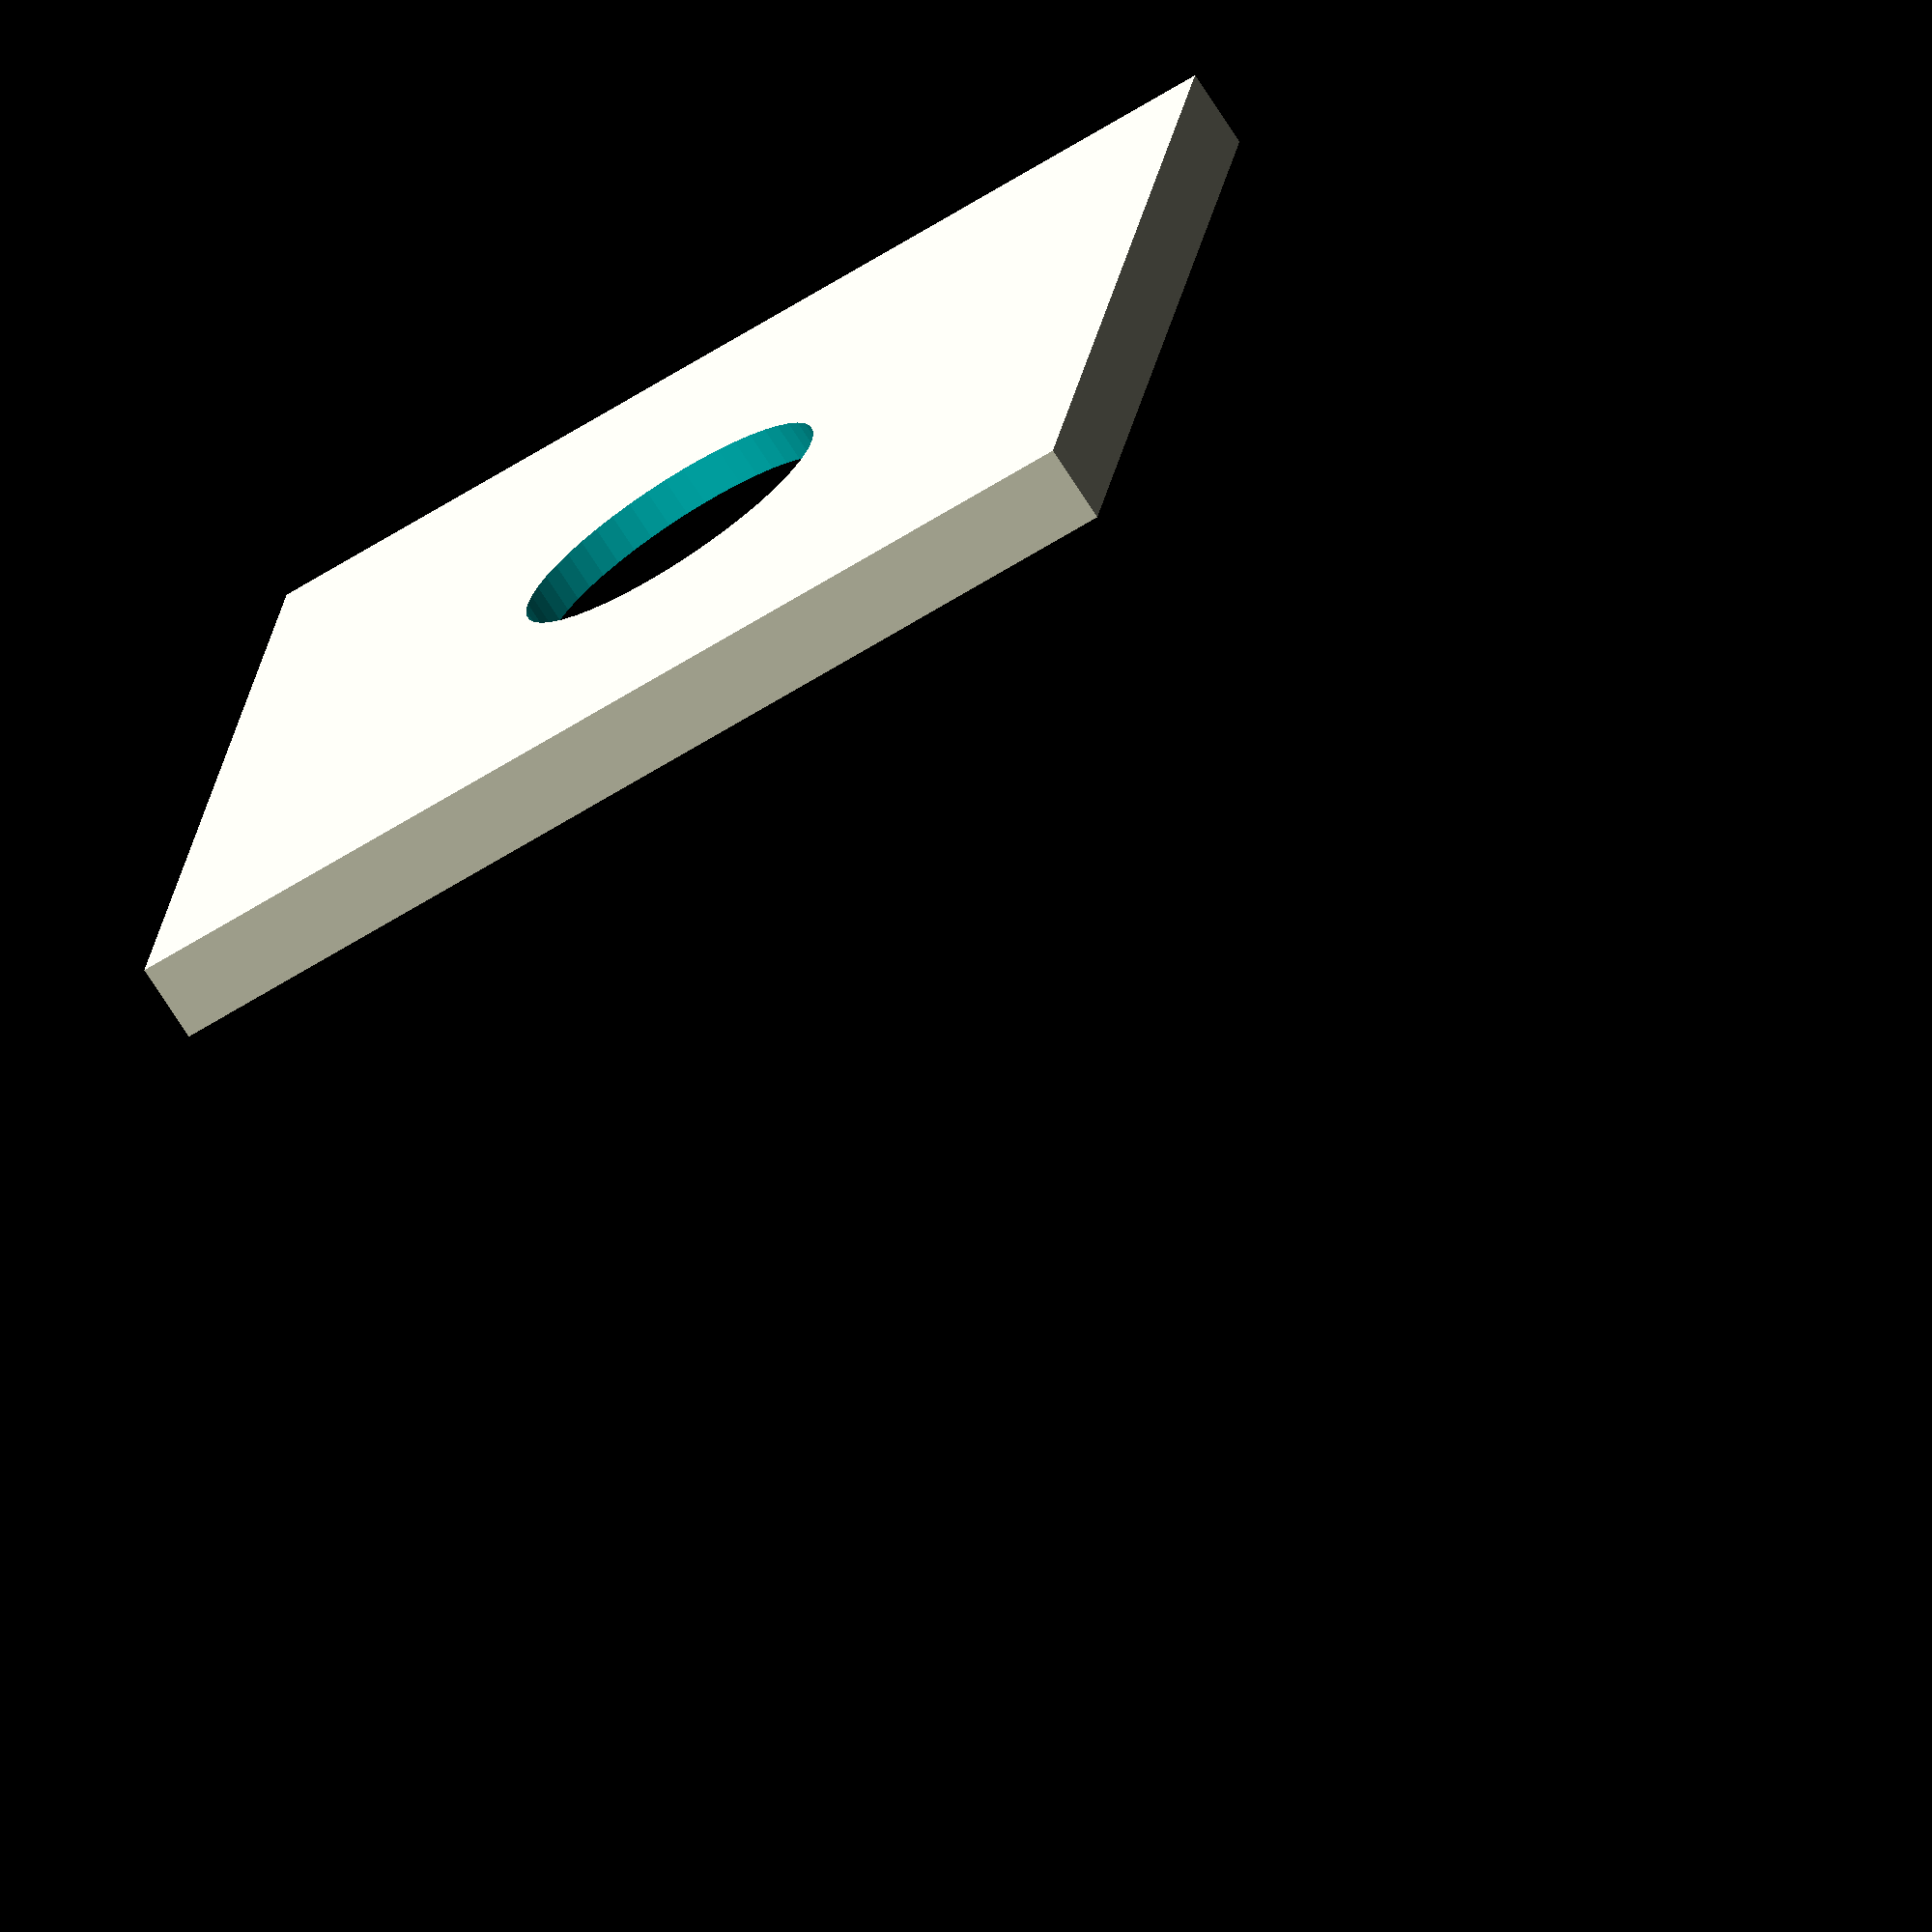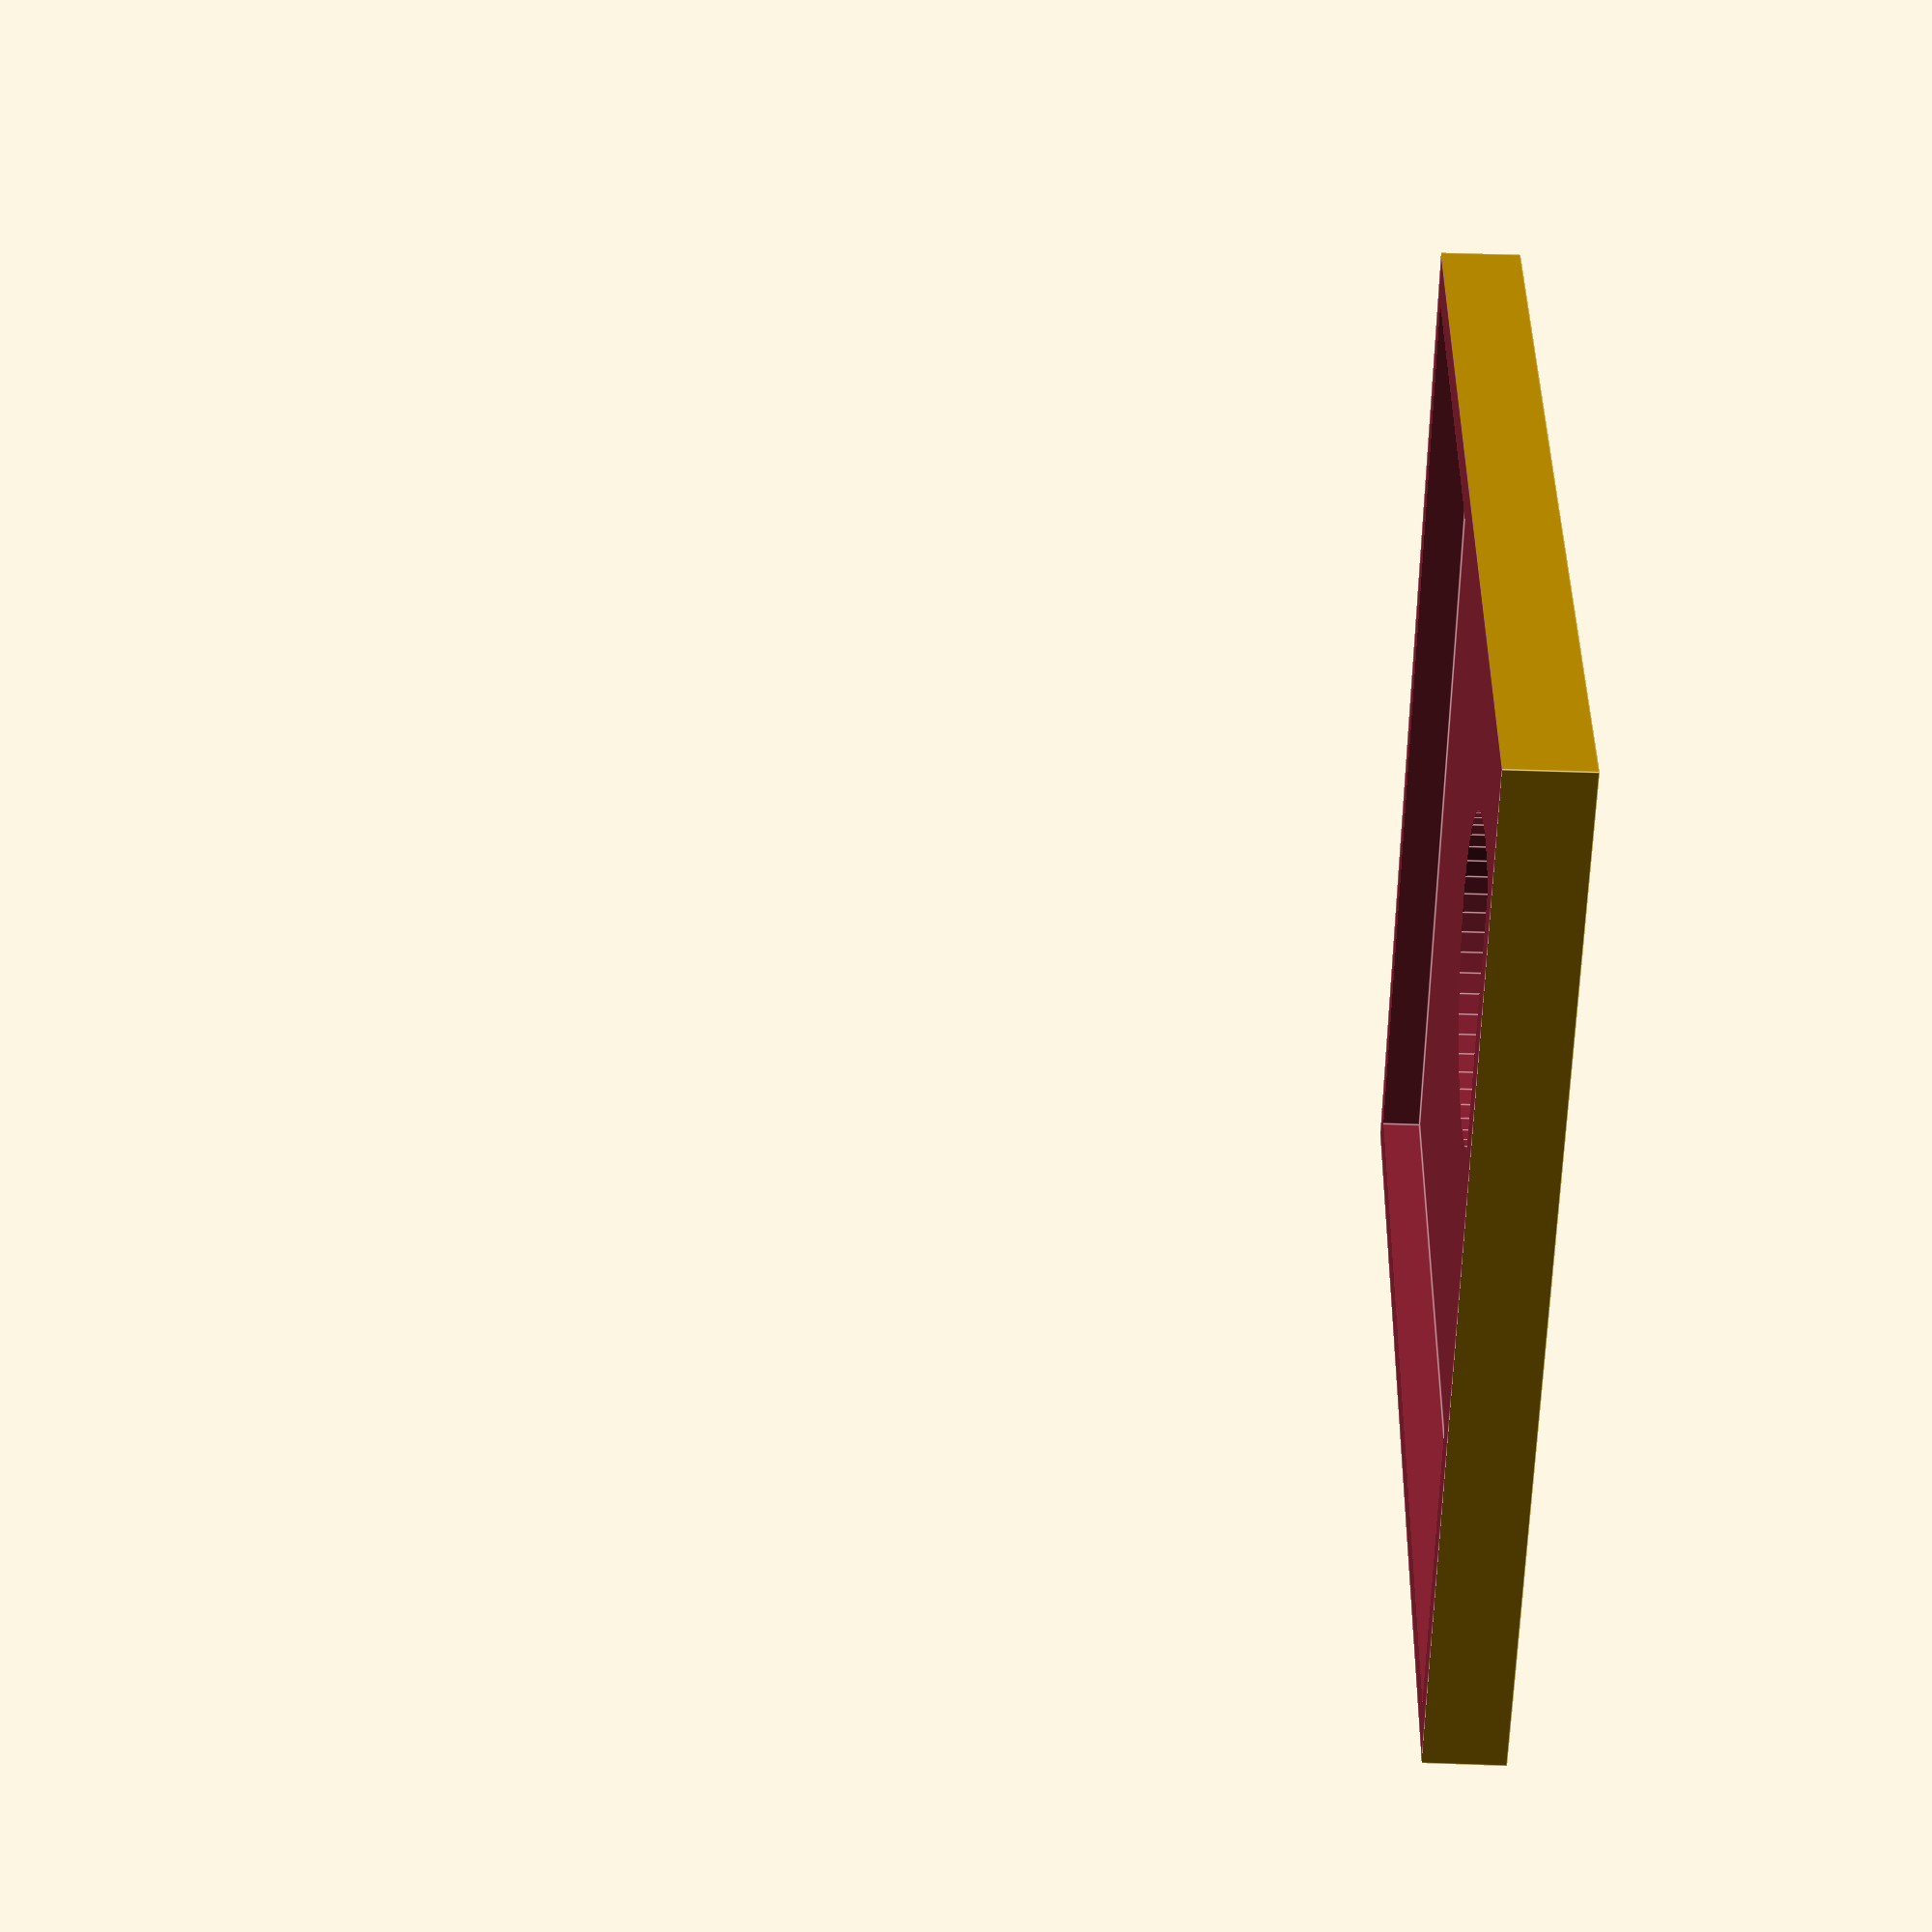
<openscad>
$fn=50;
e=0.1;

body_size=40;
thickness=1.5;
hole_size=12.5;
box_height=3;

rotate(a=[0,180,0])
translate([0,0,-(body_size)])
difference() {
    cube(body_size);

    translate([thickness, thickness, thickness])
    cube(body_size-thickness*2);
    
    translate([-e,-e,-e])
    cube([body_size+e*2, body_size+e*2, body_size-box_height+e]);
    
    translate([body_size/2,body_size/2,body_size-thickness-e])
    cylinder(h=thickness*2+e*2, r=hole_size/2);
}
</openscad>
<views>
elev=74.6 azim=351.1 roll=212.8 proj=o view=wireframe
elev=308.7 azim=160.3 roll=92.2 proj=p view=edges
</views>
